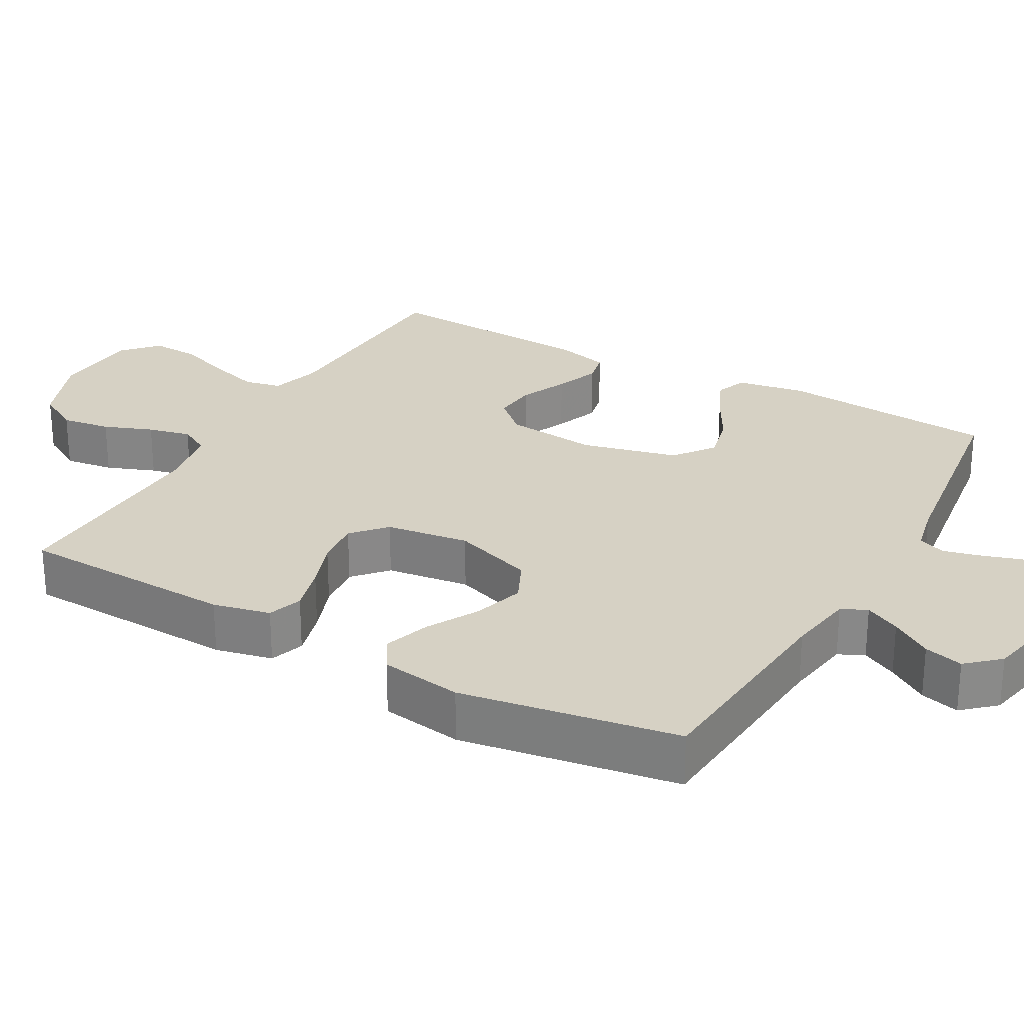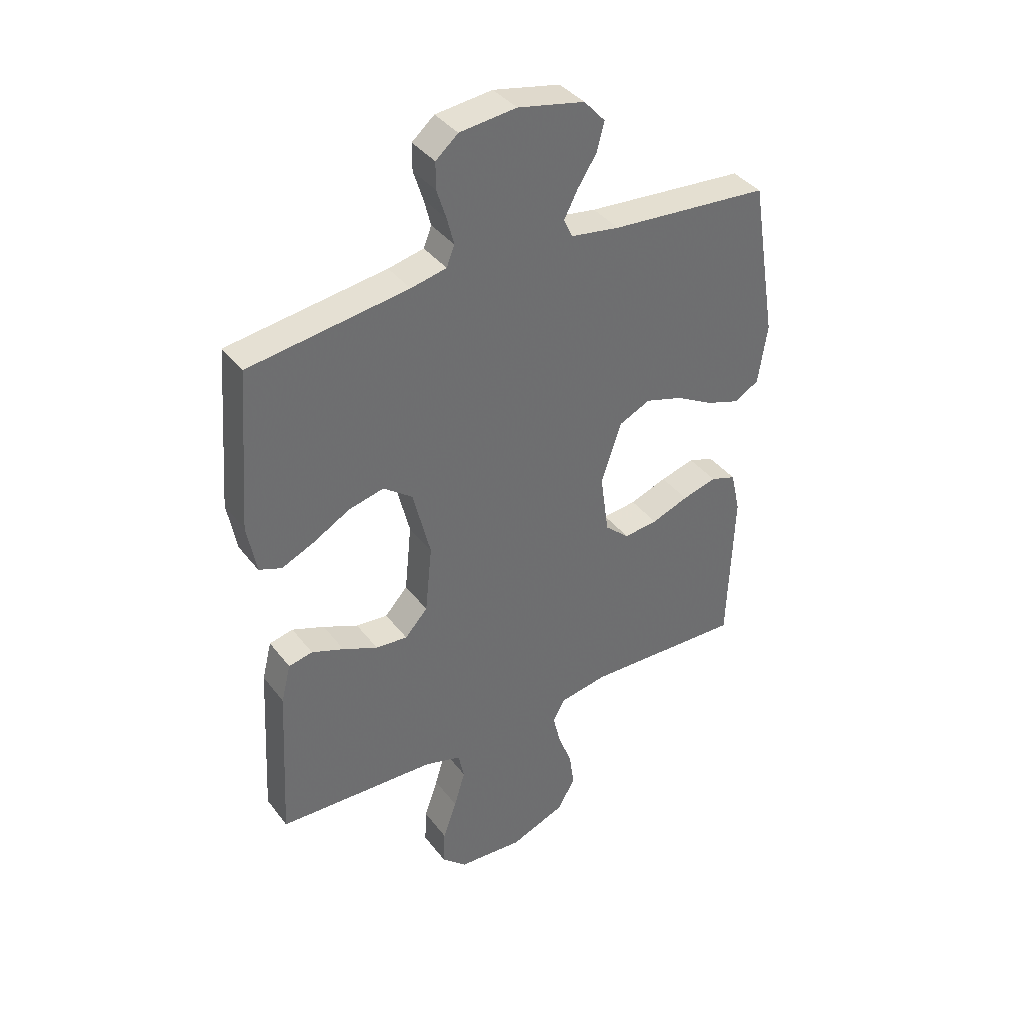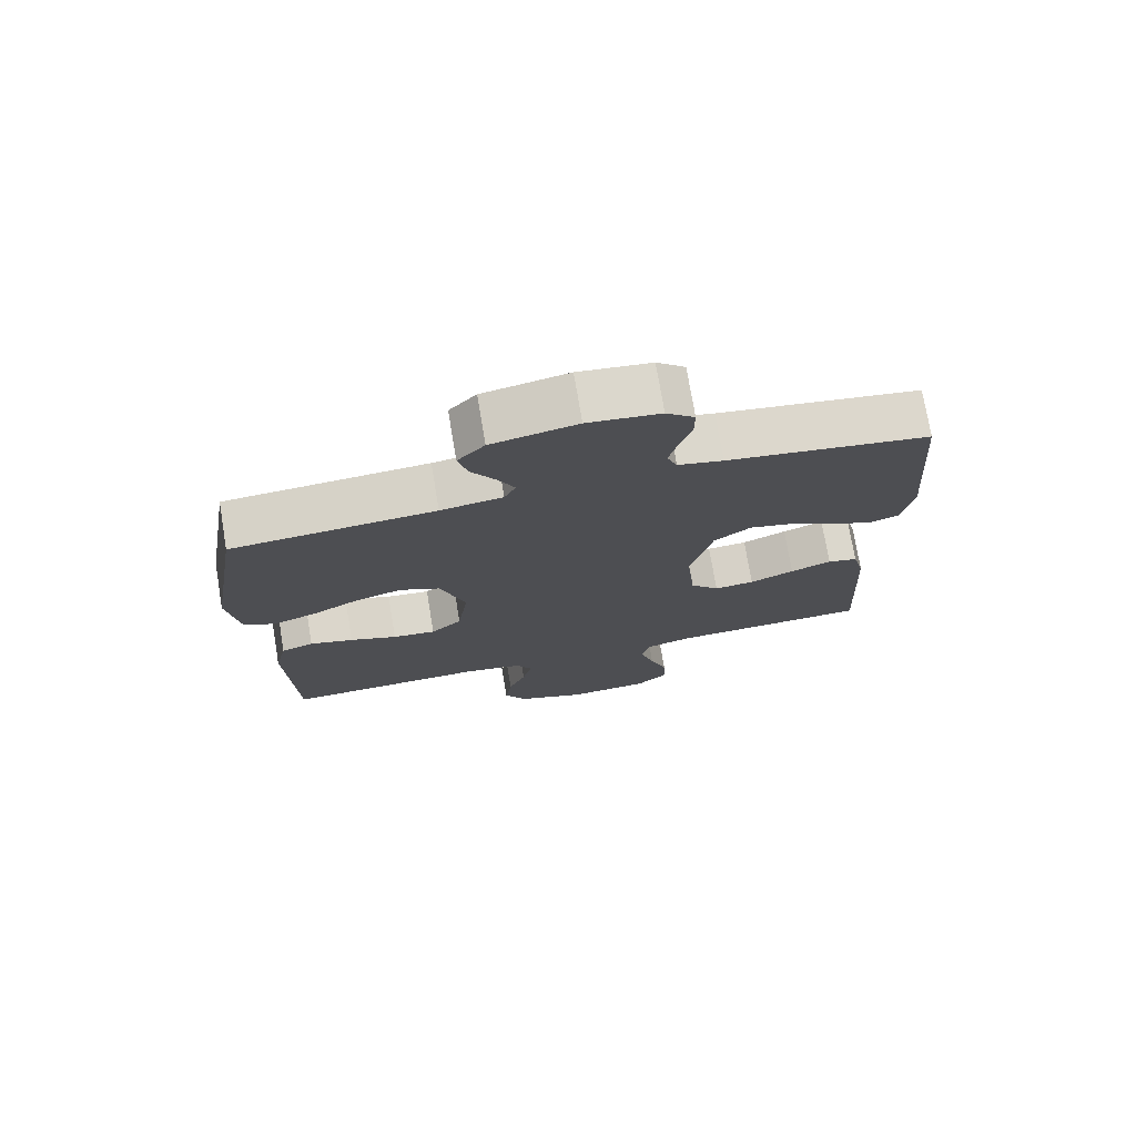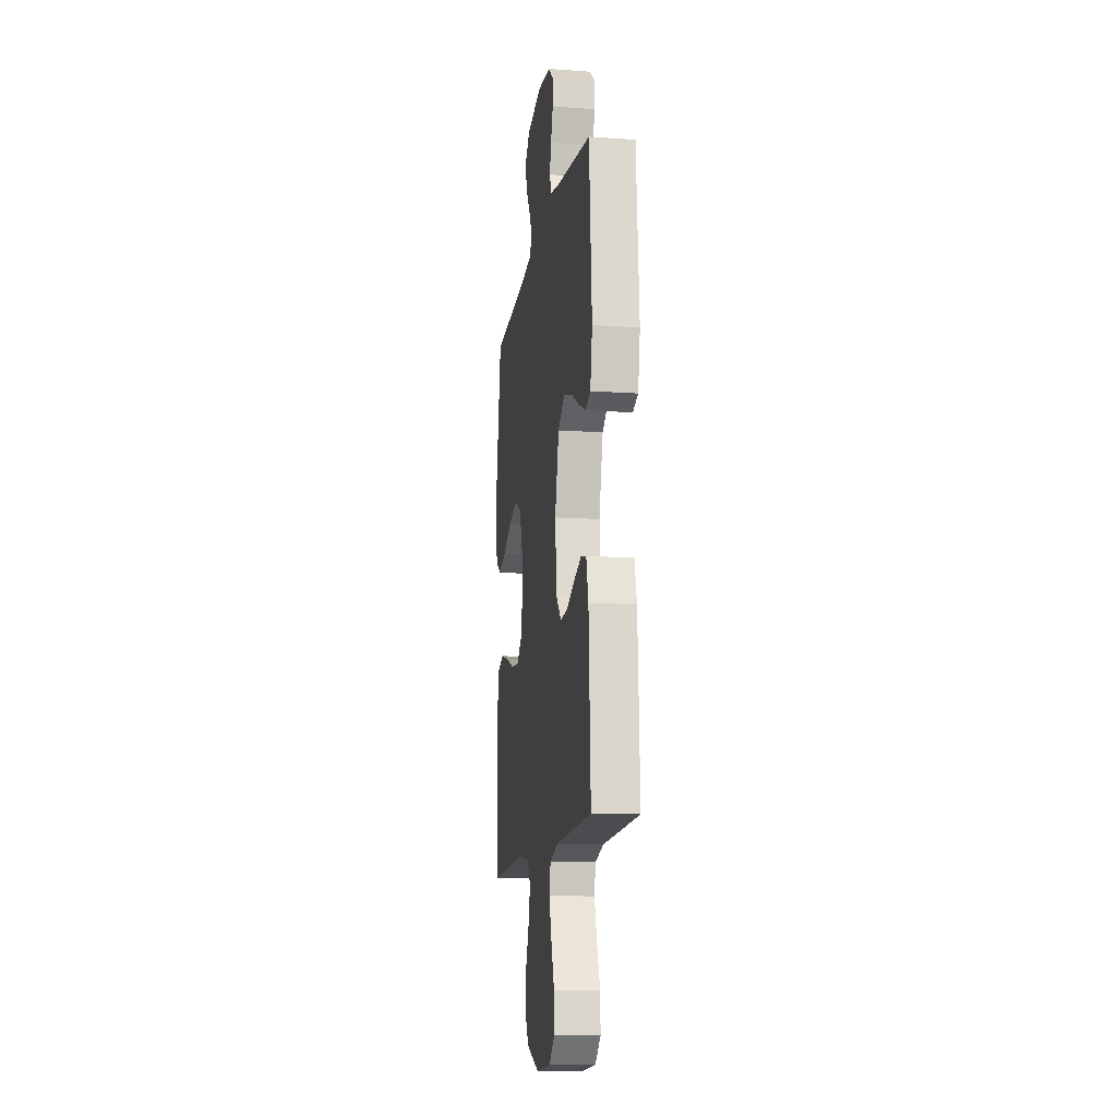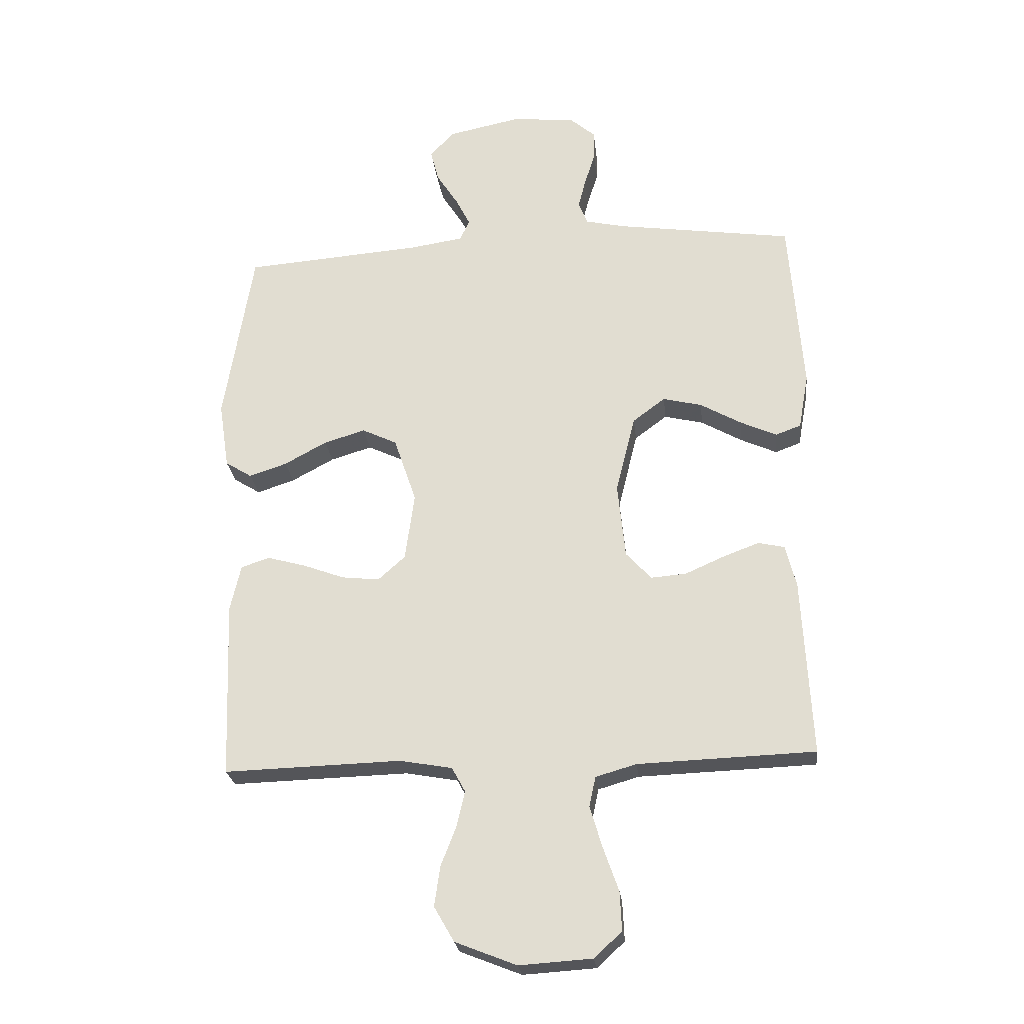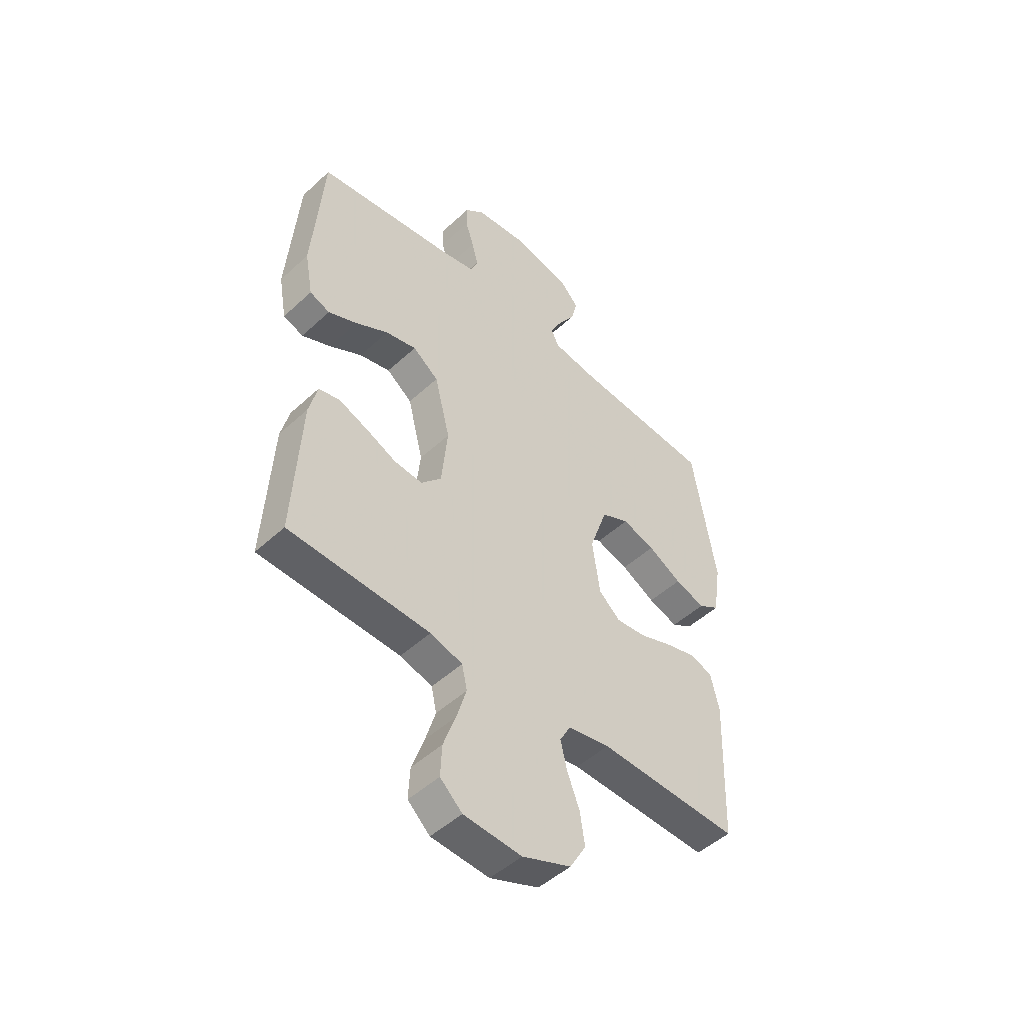
<metadata>
{"format":"obj","ext":"obj","renderer":"f3d","projection":"perspective","resolution":1024,"background":"white","views":[{"elev":26.8,"azim":-60.5,"up":"+Y"},{"elev":38.4,"azim":146.9,"up":"+Z"},{"elev":74.8,"azim":-9.5,"up":"+Z"},{"elev":-13.0,"azim":81.1,"up":"+Z"},{"elev":-24.7,"azim":6.3,"up":"+Z"},{"elev":-49.1,"azim":135.5,"up":"+Z"}]}
</metadata>
<code>
v 0.5 0.07 -0.5
v 0.2 0.07 -0.511
v 0.131 0.07 -0.531
v 0.12 0.07 -0.582
v 0.141 0.07 -0.652
v 0.167 0.07 -0.726
v 0.17 0.07 -0.792
v 0.123 0.07 -0.835
v 0 0.07 -0.843
v -0.104 0.07 -0.802
v -0.138 0.07 -0.743
v -0.128 0.07 -0.675
v -0.102 0.07 -0.608
v -0.088 0.07 -0.549
v -0.111 0.07 -0.507
v -0.2 0.07 -0.491
v -0.5 0.07 -0.5
v -0.511 0.07 -0.2
v -0.493 0.07 -0.121
v -0.445 0.07 -0.105
v -0.38 0.07 -0.123
v -0.31 0.07 -0.149
v -0.246 0.07 -0.156
v -0.2 0.07 -0.115
v -0.184 0.07 0
v -0.222 0.07 0.112
v -0.281 0.07 0.14
v -0.351 0.07 0.119
v -0.423 0.07 0.08
v -0.487 0.07 0.059
v -0.532 0.07 0.087
v -0.549 0.07 0.2
v -0.5 0.07 0.5
v -0.2 0.07 0.523
v -0.108 0.07 0.537
v -0.091 0.07 0.572
v -0.116 0.07 0.621
v -0.152 0.07 0.677
v -0.166 0.07 0.731
v -0.126 0.07 0.775
v 0 0.07 0.801
v 0.107 0.07 0.789
v 0.149 0.07 0.753
v 0.149 0.07 0.703
v 0.131 0.07 0.647
v 0.118 0.07 0.596
v 0.133 0.07 0.558
v 0.2 0.07 0.543
v 0.5 0.07 0.5
v 0.523 0.07 0.2
v 0.506 0.07 0.106
v 0.463 0.07 0.09
v 0.401 0.07 0.118
v 0.332 0.07 0.157
v 0.266 0.07 0.173
v 0.211 0.07 0.132
v 0.178 0.07 0
v 0.191 0.07 -0.128
v 0.234 0.07 -0.175
v 0.294 0.07 -0.17
v 0.36 0.07 -0.141
v 0.421 0.07 -0.118
v 0.466 0.07 -0.128
v 0.484 0.07 -0.2
v 0.5 0 -0.5
v 0.2 0 -0.511
v 0.131 0 -0.531
v 0.12 0 -0.582
v 0.141 0 -0.652
v 0.167 0 -0.726
v 0.17 0 -0.792
v 0.123 0 -0.835
v 0 0 -0.843
v -0.104 0 -0.802
v -0.138 0 -0.743
v -0.128 0 -0.675
v -0.102 0 -0.608
v -0.088 0 -0.549
v -0.111 0 -0.507
v -0.2 0 -0.491
v -0.5 0 -0.5
v -0.511 0 -0.2
v -0.493 0 -0.121
v -0.445 0 -0.105
v -0.38 0 -0.123
v -0.31 0 -0.149
v -0.246 0 -0.156
v -0.2 0 -0.115
v -0.184 0 0
v -0.222 0 0.112
v -0.281 0 0.14
v -0.351 0 0.119
v -0.423 0 0.08
v -0.487 0 0.059
v -0.532 0 0.087
v -0.549 0 0.2
v -0.5 0 0.5
v -0.2 0 0.523
v -0.108 0 0.537
v -0.091 0 0.572
v -0.116 0 0.621
v -0.152 0 0.677
v -0.166 0 0.731
v -0.126 0 0.775
v 0 0 0.801
v 0.107 0 0.789
v 0.149 0 0.753
v 0.149 0 0.703
v 0.131 0 0.647
v 0.118 0 0.596
v 0.133 0 0.558
v 0.2 0 0.543
v 0.5 0 0.5
v 0.523 0 0.2
v 0.506 0 0.106
v 0.463 0 0.09
v 0.401 0 0.118
v 0.332 0 0.157
v 0.266 0 0.173
v 0.211 0 0.132
v 0.178 0 0
v 0.191 0 -0.128
v 0.234 0 -0.175
v 0.294 0 -0.17
v 0.36 0 -0.141
v 0.421 0 -0.118
v 0.466 0 -0.128
v 0.484 0 -0.2
f 64 1 2
f 63 64 2
f 62 63 2
f 61 62 2
f 60 61 2
f 59 60 2 3
f 58 59 3
f 57 58 3 4
f 52 53 54
f 51 52 54
f 50 51 54
f 49 50 54
f 48 49 54
f 47 48 54 55
f 46 47 55 56
f 43 44 45
f 42 43 45
f 41 42 45
f 40 41 45
f 39 40 45
f 38 39 45
f 37 38 45
f 36 37 45 46
f 46 56 57
f 36 46 57
f 35 36 57
f 32 33 34
f 31 32 34
f 30 31 34
f 29 30 34
f 28 29 34
f 27 28 34 35
f 20 21 22
f 19 20 22
f 18 19 22
f 17 18 22
f 16 17 22
f 15 16 22 23
f 14 15 23 24
f 11 12 13
f 10 11 13
f 9 10 13
f 8 9 13
f 7 8 13
f 6 7 13
f 5 6 13
f 4 5 13 14
f 14 24 25
f 4 14 25
f 57 4 25
f 26 27 35 57
f 25 26 57
f 66 65 128
f 66 128 127
f 66 127 126
f 66 126 125
f 66 125 124
f 67 66 124 123
f 67 123 122
f 68 67 122 121
f 118 117 116
f 118 116 115
f 118 115 114
f 118 114 113
f 118 113 112
f 119 118 112 111
f 120 119 111 110
f 109 108 107
f 109 107 106
f 109 106 105
f 109 105 104
f 109 104 103
f 109 103 102
f 109 102 101
f 110 109 101 100
f 121 120 110
f 121 110 100
f 121 100 99
f 98 97 96
f 98 96 95
f 98 95 94
f 98 94 93
f 98 93 92
f 99 98 92 91
f 86 85 84
f 86 84 83
f 86 83 82
f 86 82 81
f 86 81 80
f 87 86 80 79
f 88 87 79 78
f 77 76 75
f 77 75 74
f 77 74 73
f 77 73 72
f 77 72 71
f 77 71 70
f 77 70 69
f 78 77 69 68
f 89 88 78
f 89 78 68
f 89 68 121
f 121 99 91 90
f 121 90 89
f 1 65 66 2
f 2 66 67 3
f 3 67 68 4
f 4 68 69 5
f 5 69 70 6
f 6 70 71 7
f 7 71 72 8
f 8 72 73 9
f 9 73 74 10
f 10 74 75 11
f 11 75 76 12
f 12 76 77 13
f 13 77 78 14
f 14 78 79 15
f 15 79 80 16
f 16 80 81 17
f 17 81 82 18
f 18 82 83 19
f 19 83 84 20
f 20 84 85 21
f 21 85 86 22
f 22 86 87 23
f 23 87 88 24
f 24 88 89 25
f 25 89 90 26
f 26 90 91 27
f 27 91 92 28
f 28 92 93 29
f 29 93 94 30
f 30 94 95 31
f 31 95 96 32
f 32 96 97 33
f 33 97 98 34
f 34 98 99 35
f 35 99 100 36
f 36 100 101 37
f 37 101 102 38
f 38 102 103 39
f 39 103 104 40
f 40 104 105 41
f 41 105 106 42
f 42 106 107 43
f 43 107 108 44
f 44 108 109 45
f 45 109 110 46
f 46 110 111 47
f 47 111 112 48
f 48 112 113 49
f 49 113 114 50
f 50 114 115 51
f 51 115 116 52
f 52 116 117 53
f 53 117 118 54
f 54 118 119 55
f 55 119 120 56
f 56 120 121 57
f 57 121 122 58
f 58 122 123 59
f 59 123 124 60
f 60 124 125 61
f 61 125 126 62
f 62 126 127 63
f 63 127 128 64
f 64 128 65 1

</code>
